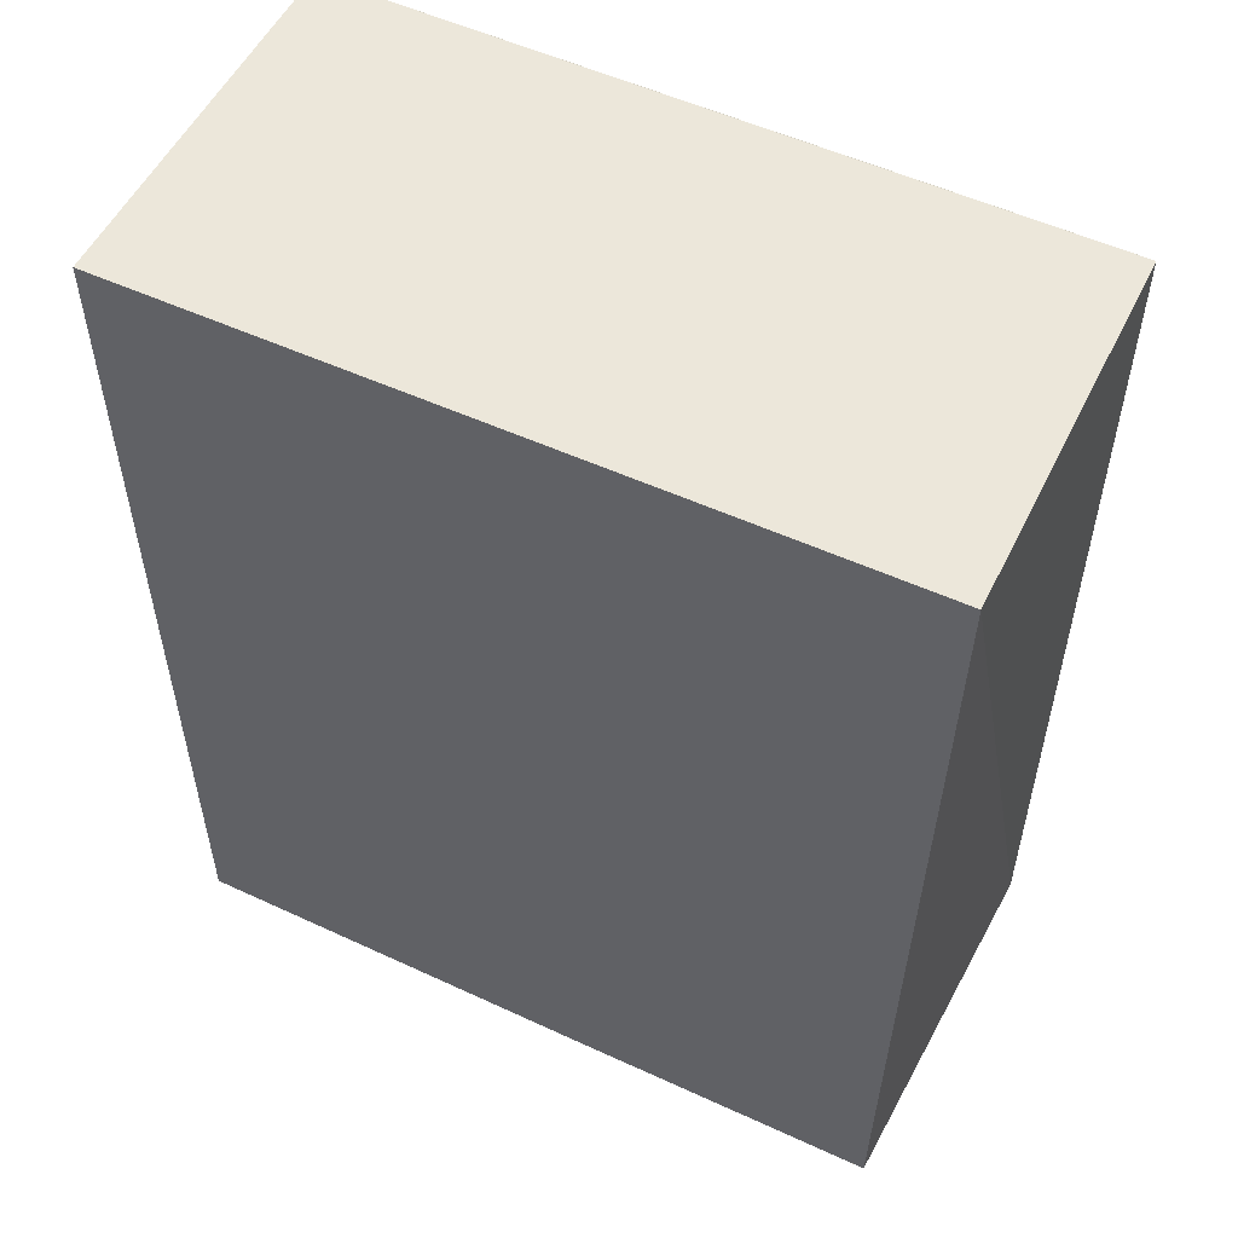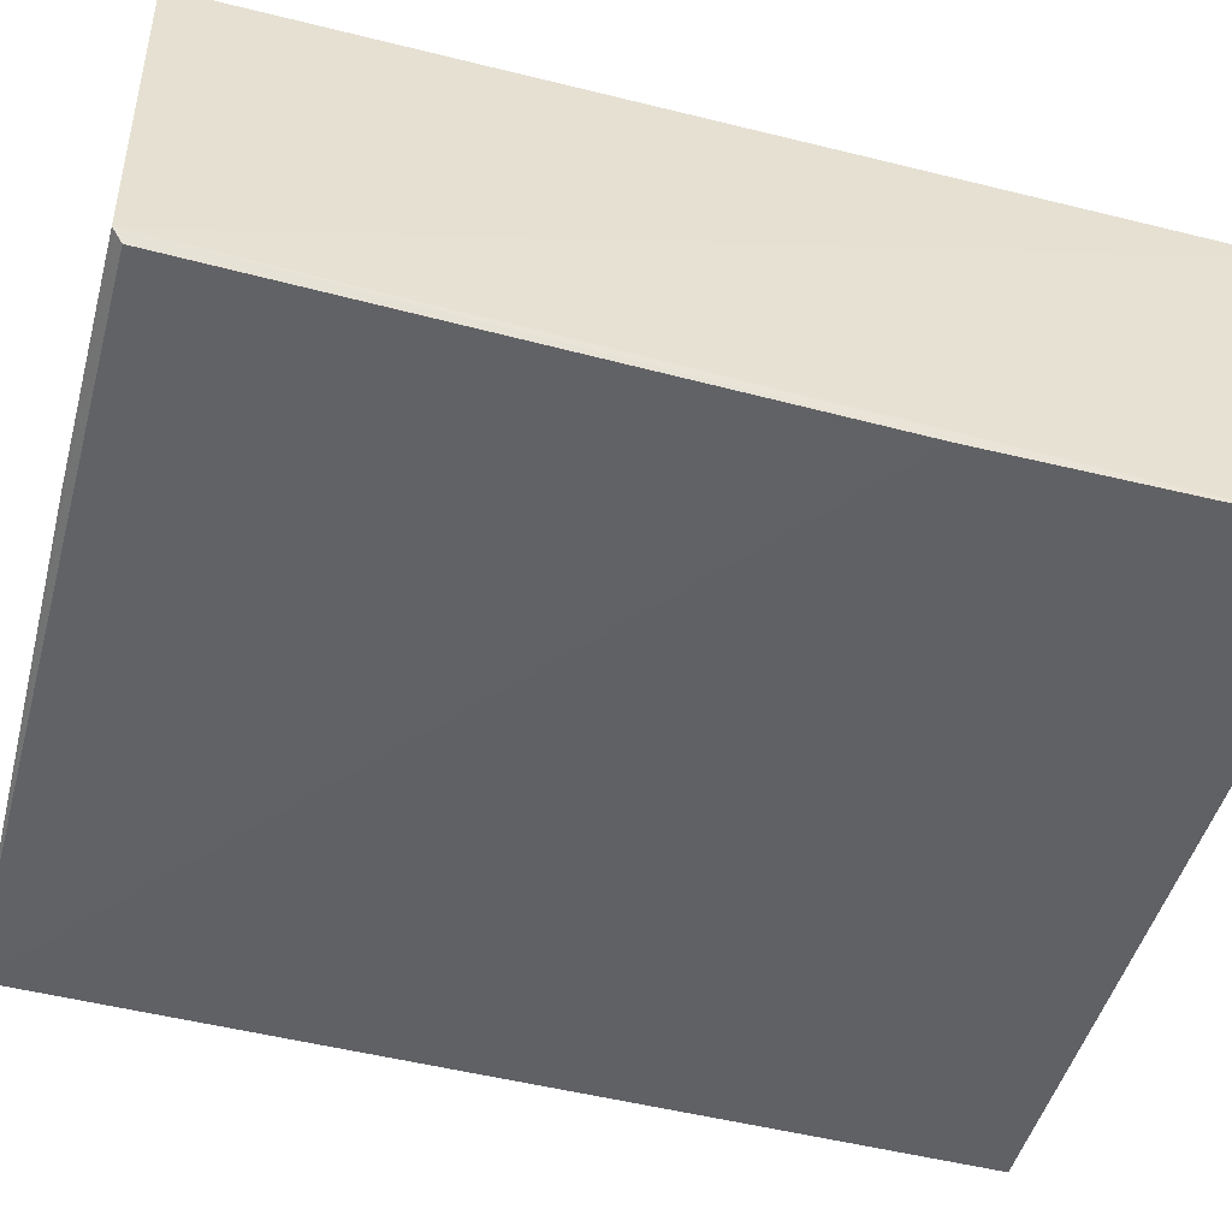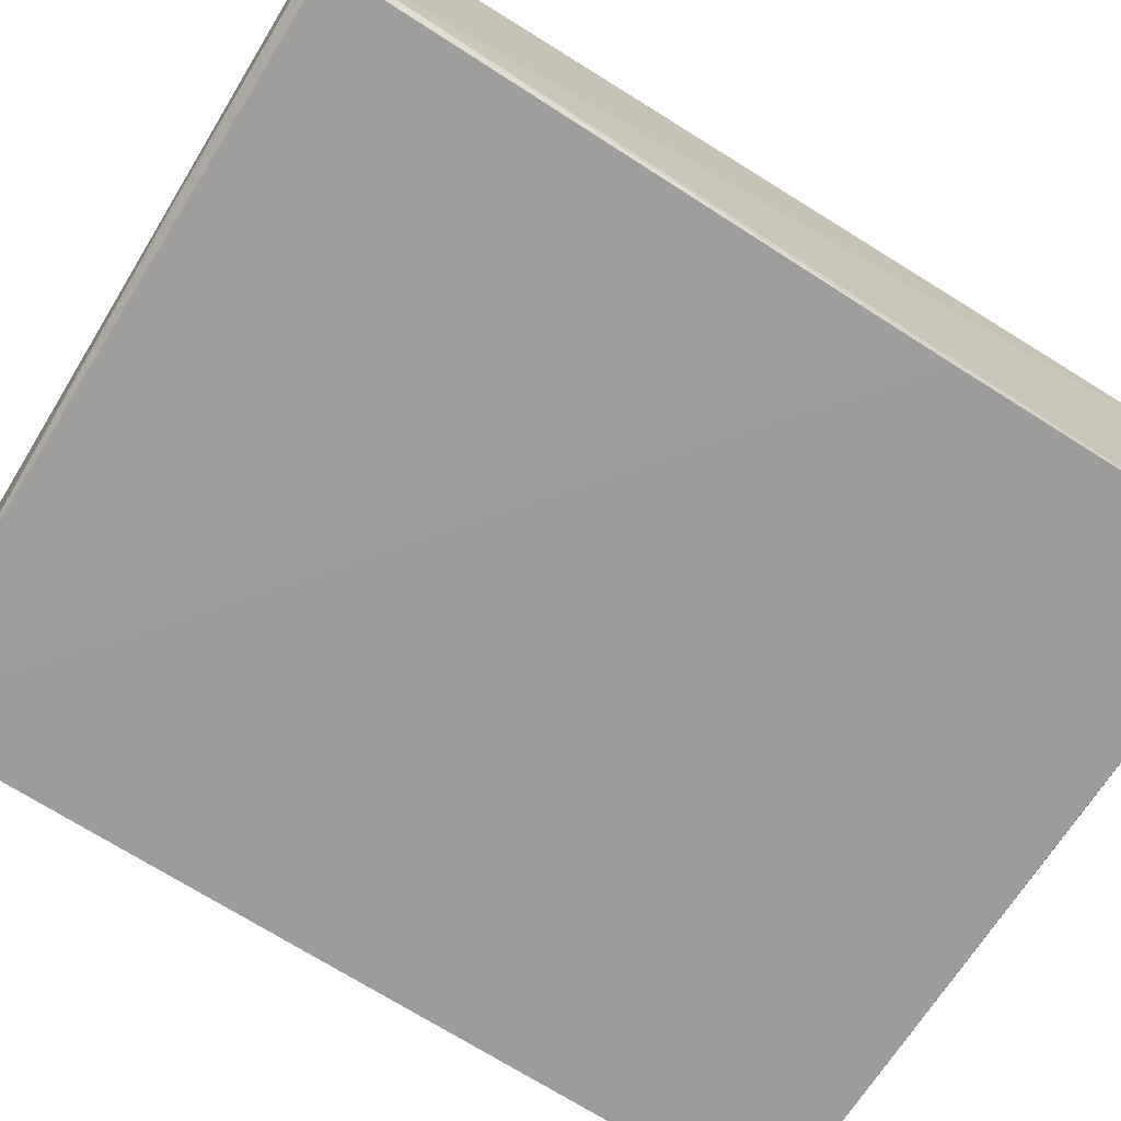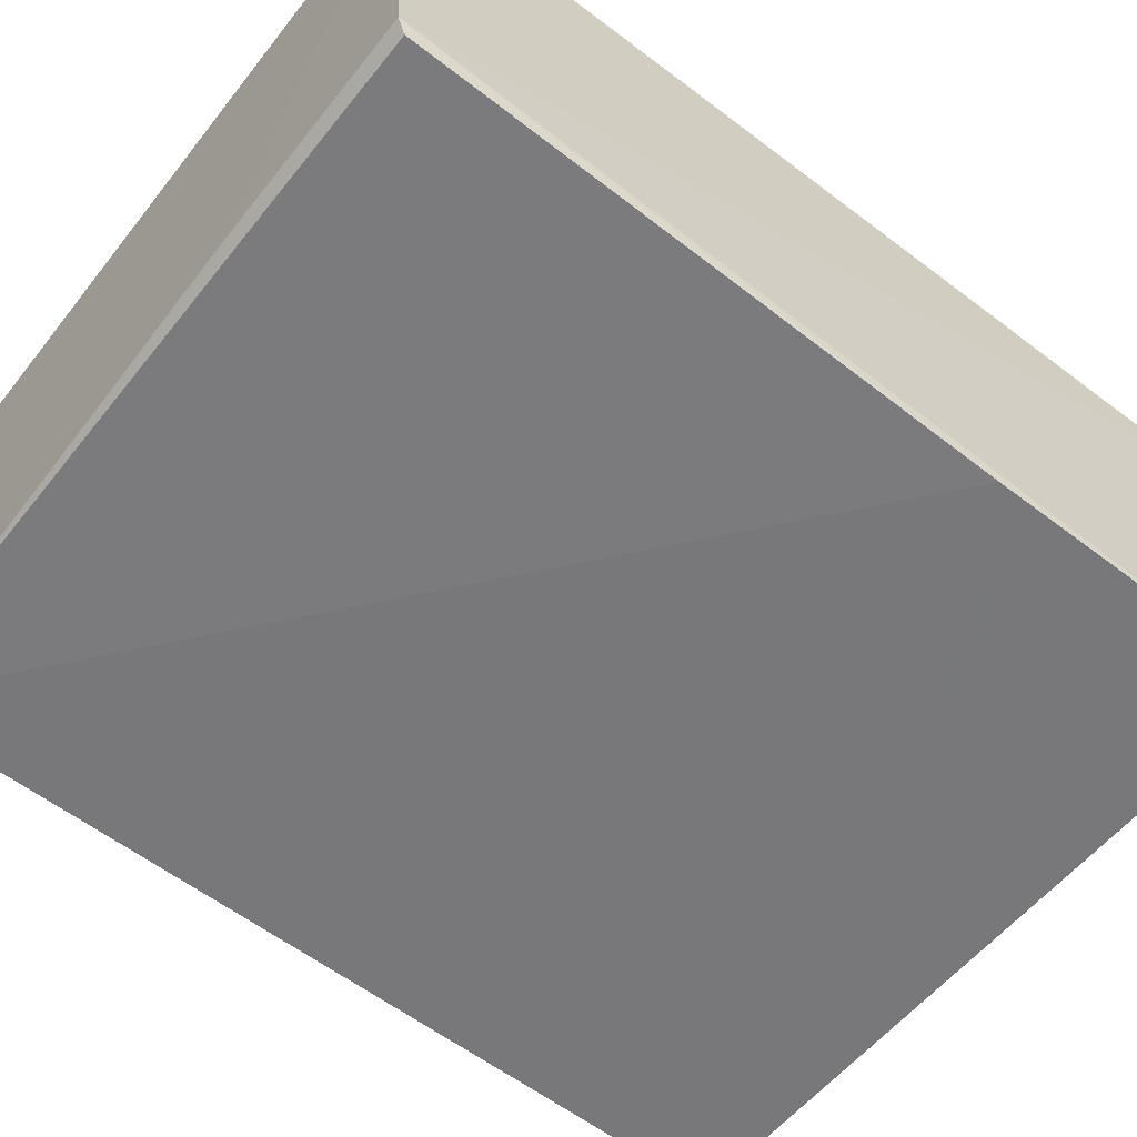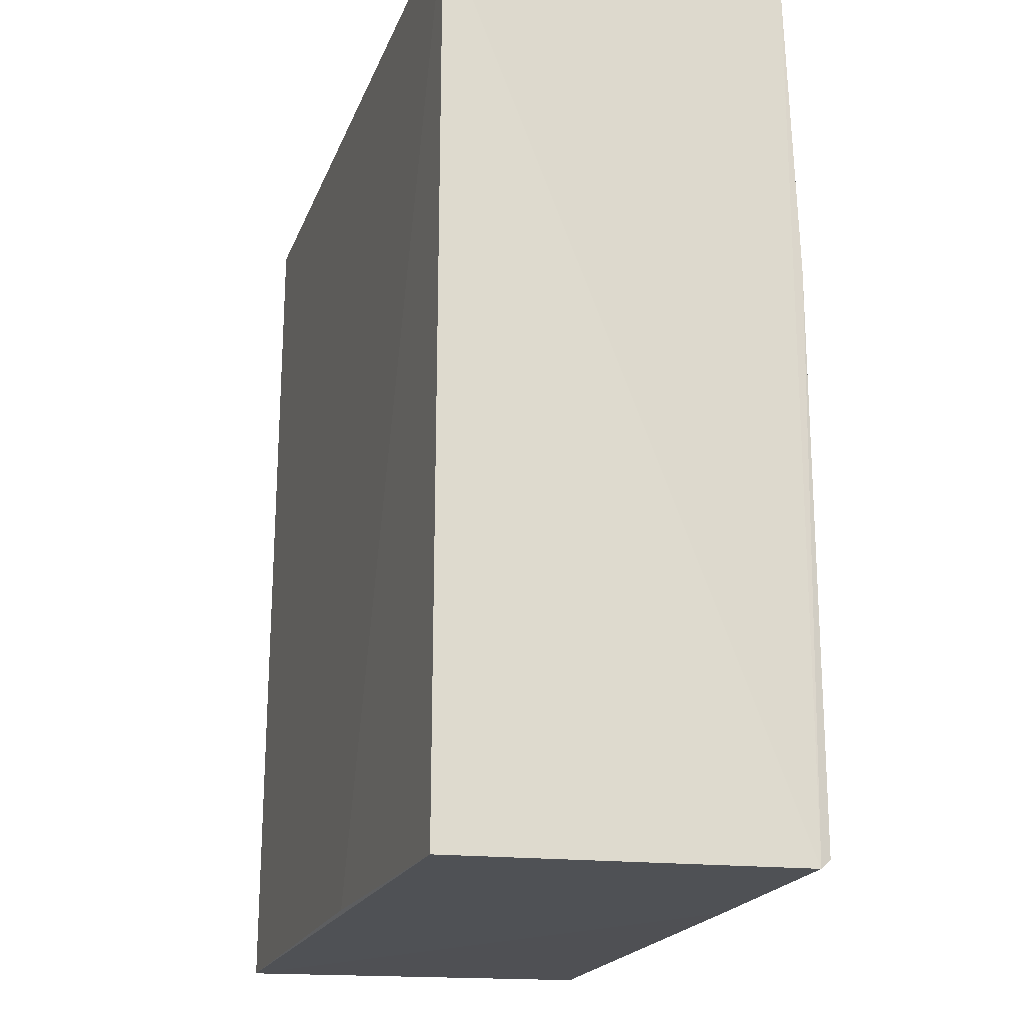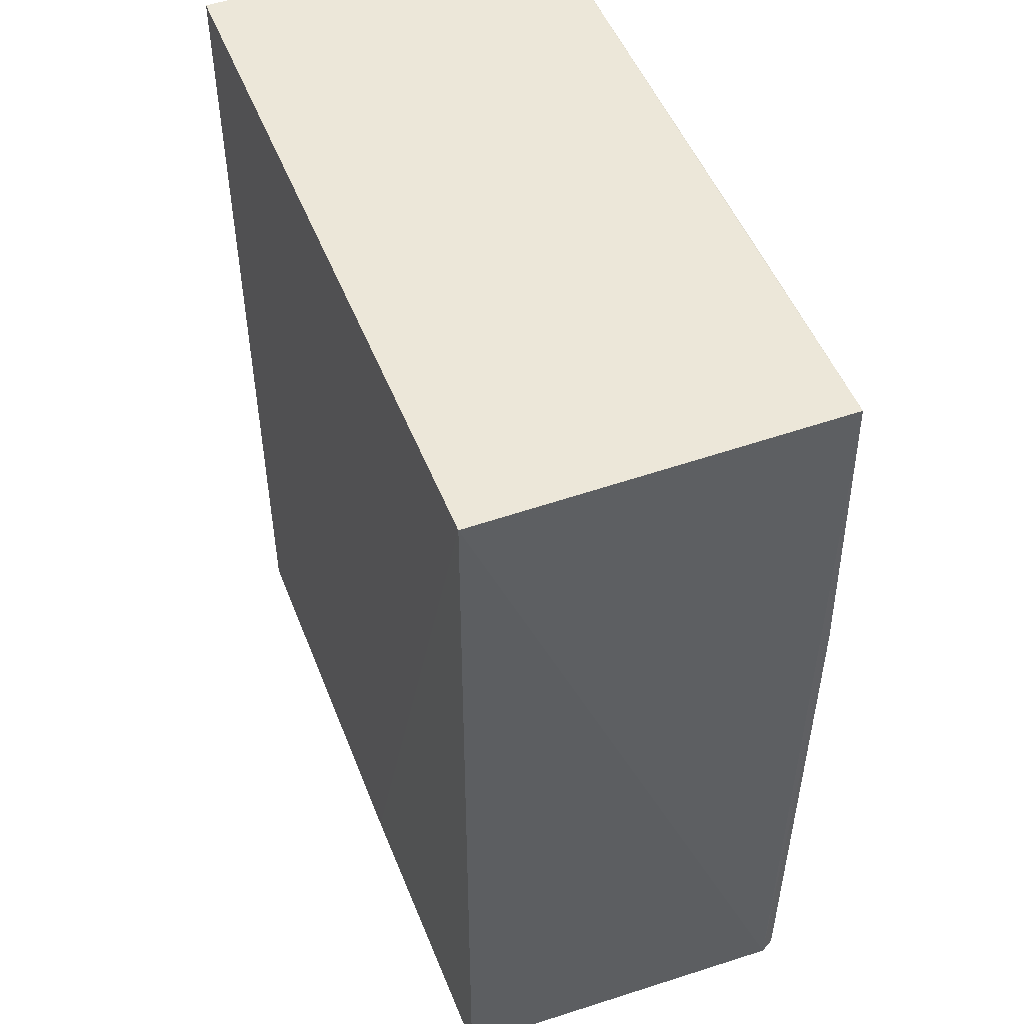
<metadata>
{"format":"obj","ext":"obj","renderer":"f3d","projection":"perspective","resolution":1024,"background":"white","views":[{"elev":54.0,"azim":-154.1,"up":"+Z"},{"elev":-50.1,"azim":-106.2,"up":"+Y"},{"elev":-70.5,"azim":-122.8,"up":"+Y"},{"elev":-58.0,"azim":-129.1,"up":"+Y"},{"elev":-21.4,"azim":-107.6,"up":"+Z"},{"elev":49.9,"azim":-111.1,"up":"+Z"}]}
</metadata>
<code>
v 0.002868 0.002247 0.1039
v 0.002893 -0.03839 0.1038
v 0.002901 0.002267 0.003189
v -0.07672 0.001878 0.001364
v -0.07826 -0.03795 0.1039
v 0.002802 -0.03933 0.004413
v -0.07827 0.002247 0.1039
v -0.05299 -0.03766 0.002697
v -0.0781 -0.0389 0.06801
v -0.04286 0.002296 0.00251
v -0.05288 -0.03819 0.1038
v -0.07791 -0.03861 0.003268
v -0.07834 -0.03735 0.002233
f 1 2 3
f 5 2 1
f 6 3 2
f 7 5 1
f 8 4 3
f 8 3 6
f 9 6 2
f 10 7 1
f 10 1 3
f 10 3 4
f 10 4 7
f 11 9 2
f 11 2 5
f 11 5 9
f 12 6 9
f 13 8 6
f 13 6 12
f 13 4 8
f 13 7 4
f 13 5 7
f 13 12 9
f 13 9 5

</code>
